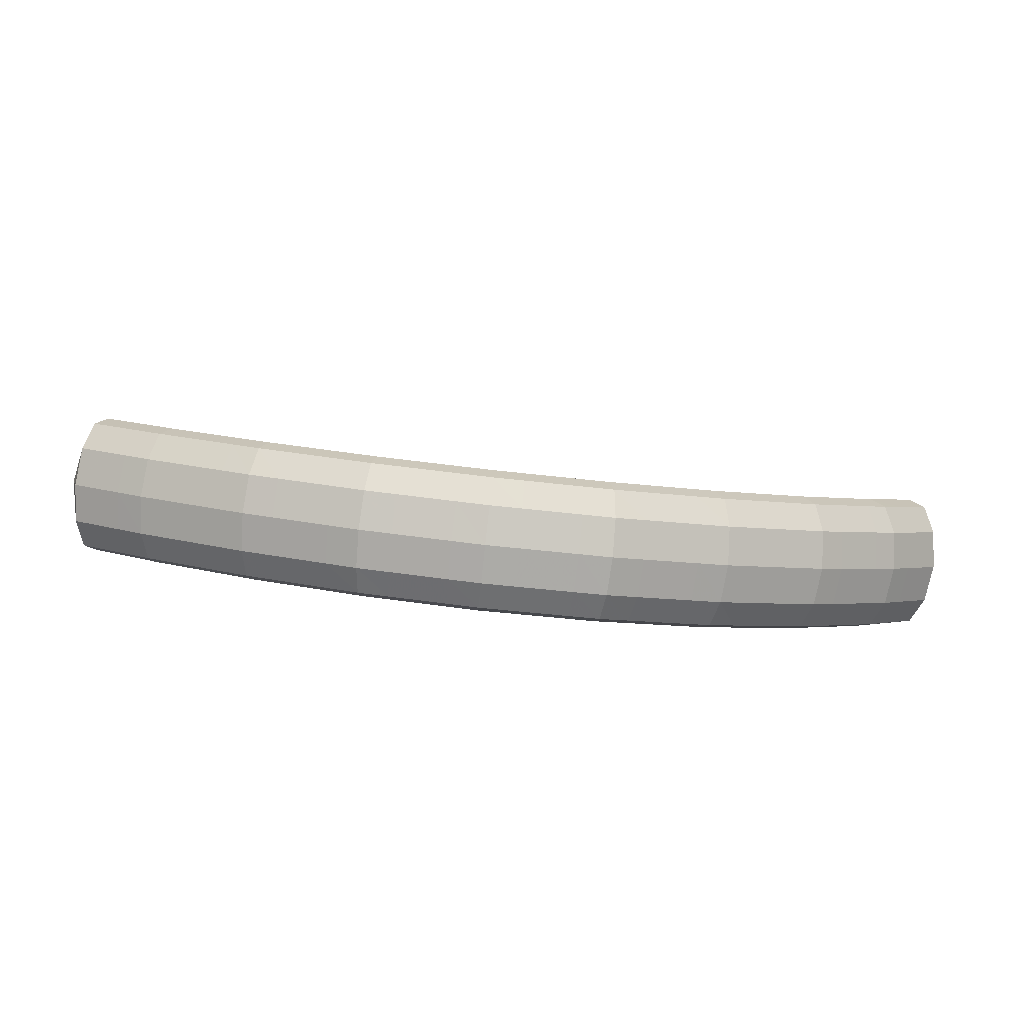
<metadata>
{"format":"obj","ext":"obj","renderer":"f3d","projection":"perspective","resolution":1024,"background":"white","views":[{"elev":47.0,"azim":-160.5,"up":"+Z"}]}
</metadata>
<code>
g tube1
v 163.2 161.3 144.2
v 163.2 161.4 143.9
v 163.1 161.4 143.6
v 163 161.2 143.4
v 162.9 160.9 143.4
v 162.9 160.6 143.5
v 163 160.4 143.7
v 163 160.4 143.9
v 163.1 160.5 144.2
v 163.2 160.7 144.3
v 163.2 161 144.3
v 163.2 161.3 144.2
v 161.8 163 145.9
v 161.4 164.5 143.7
v 160.8 164.9 141.7
v 160.4 164.2 140.5
v 160.2 162.5 140.6
v 160.3 160.3 141.9
v 160.6 158.5 144
v 161.1 157.5 146.2
v 161.6 157.6 147.9
v 161.9 158.9 148.4
v 162 160.9 147.7
v 161.8 163 145.9
v 159.8 163.3 146.5
v 159.4 164.8 144.3
v 158.9 165.2 142.2
v 158.4 164.5 141.1
v 158.2 162.7 141.2
v 158.3 160.6 142.5
v 158.6 158.7 144.5
v 159.1 157.7 146.8
v 159.6 157.9 148.4
v 159.9 159.2 149
v 160 161.2 148.3
v 159.8 163.3 146.5
v 157.8 163.6 147.1
v 157.4 165.1 144.8
v 156.9 165.5 142.8
v 156.4 164.7 141.6
v 156.2 163 141.7
v 156.3 160.9 143
v 156.6 159 145.1
v 157.1 158 147.3
v 157.6 158.2 149
v 157.9 159.5 149.5
v 158 161.5 148.8
v 157.8 163.6 147.1
v 155.7 163.9 147.7
v 155.3 165.3 145.4
v 154.8 165.8 143.4
v 154.5 165 142.2
v 154.3 163.3 142.3
v 154.4 161.1 143.5
v 154.8 159.3 145.6
v 155.2 158.3 147.9
v 155.6 158.5 149.5
v 155.9 159.8 150.1
v 155.9 161.8 149.4
v 155.7 163.9 147.7
v 153.5 164 148.1
v 153.2 165.5 145.9
v 152.8 165.9 143.8
v 152.5 165.1 142.6
v 152.4 163.4 142.7
v 152.5 161.2 143.9
v 152.9 159.4 146
v 153.3 158.4 148.3
v 153.6 158.6 150
v 153.8 159.9 150.5
v 153.8 161.9 149.9
v 153.5 164 148.1
v 151.5 164.1 148.5
v 151.1 165.6 146.3
v 150.7 166 144.2
v 150.4 165.2 143
v 150.4 163.5 143.1
v 150.5 161.3 144.4
v 150.8 159.5 146.4
v 151.2 158.5 148.7
v 151.6 158.7 150.4
v 151.8 160 151
v 151.8 162 150.3
v 151.5 164.1 148.5
v 149.5 164.2 148.9
v 149.1 165.7 146.7
v 148.7 166.1 144.6
v 148.4 165.3 143.5
v 148.3 163.6 143.5
v 148.5 161.5 144.8
v 148.8 159.6 146.9
v 149.2 158.6 149.1
v 149.6 158.8 150.8
v 149.8 160.1 151.4
v 149.7 162.1 150.7
v 149.5 164.2 148.9
v 147.3 164.3 149.4
v 146.9 165.8 147.1
v 146.6 166.2 145.1
v 146.4 165.4 143.9
v 146.4 163.7 143.9
v 146.6 161.6 145.2
v 146.9 159.7 147.2
v 147.3 158.7 149.5
v 147.6 158.9 151.2
v 147.7 160.2 151.8
v 147.5 162.2 151.1
v 147.3 164.3 149.4
v 145 164.2 149.7
v 144.7 165.7 147.4
v 144.5 166.1 145.3
v 144.4 165.3 144.1
v 144.5 163.6 144.1
v 144.7 161.5 145.4
v 145 159.6 147.5
v 145.3 158.6 149.7
v 145.5 158.8 151.4
v 145.5 160.1 152.1
v 145.3 162.1 151.4
v 145 164.2 149.7
v 143 164.1 149.9
v 142.6 165.6 147.6
v 142.4 166 145.5
v 142.3 165.2 144.3
v 142.4 163.5 144.3
v 142.6 161.3 145.6
v 143 159.5 147.7
v 143.3 158.5 149.9
v 143.5 158.7 151.7
v 143.5 160 152.3
v 143.3 162 151.6
v 143 164.1 149.9
v 140.9 164 150.1
v 140.6 165.5 147.8
v 140.3 165.9 145.8
v 140.2 165.1 144.6
v 140.3 163.4 144.6
v 140.6 161.2 145.8
v 140.9 159.4 147.9
v 141.2 158.4 150.2
v 141.4 158.6 151.9
v 141.4 159.9 152.5
v 141.2 161.9 151.9
v 140.9 164 150.1
v 138.6 163.8 150.4
v 138.3 165.3 148.1
v 138.2 165.8 146
v 138.2 165 144.8
v 138.4 163.3 144.8
v 138.7 161.1 146
v 139.1 159.3 148.1
v 139.3 158.3 150.4
v 139.4 158.5 152.1
v 139.2 159.8 152.8
v 139 161.8 152.1
v 138.6 163.8 150.4
v 136.4 163.4 150.3
v 136.1 164.9 148.1
v 136 165.4 146
v 136.2 164.6 144.8
v 136.5 162.9 144.8
v 136.9 160.8 146
v 137.2 158.9 148.1
v 137.4 157.9 150.4
v 137.4 158.1 152.1
v 137.1 159.4 152.7
v 136.7 161.3 152.1
v 136.4 163.4 150.3
v 134.3 163 150.3
v 134.1 164.5 148.1
v 134 165 146
v 134.2 164.2 144.7
v 134.5 162.5 144.7
v 134.9 160.4 146
v 135.2 158.5 148.1
v 135.4 157.5 150.3
v 135.3 157.7 152.1
v 135.1 159 152.7
v 134.7 161 152.1
v 134.3 163 150.3
v 132.3 162.6 150.3
v 132 164.1 148
v 132 164.6 145.9
v 132.1 163.8 144.7
v 132.4 162.1 144.7
v 132.8 160 146
v 133.2 158.1 148.1
v 133.3 157.1 150.3
v 133.3 157.3 152.1
v 133 158.6 152.7
v 132.7 160.6 152
v 132.3 162.6 150.3
v 130 162.2 150.3
v 129.8 163.7 148
v 129.8 164.2 145.9
v 130.1 163.5 144.7
v 130.6 161.8 144.7
v 131 159.7 146
v 131.4 157.8 148
v 131.5 156.8 150.3
v 131.3 156.9 152
v 130.9 158.2 152.7
v 130.4 160.1 152
v 130 162.2 150.3
v 127.8 161.4 149.9
v 127.6 162.9 147.6
v 127.8 163.4 145.6
v 128.2 162.8 144.4
v 128.8 161.1 144.4
v 129.4 159.1 145.7
v 129.7 157.2 147.8
v 129.7 156.1 150
v 129.4 156.2 151.7
v 128.9 157.4 152.3
v 128.3 159.4 151.7
v 127.8 161.4 149.9
v 125.9 160.7 149.6
v 125.7 162.2 147.3
v 125.9 162.7 145.3
v 126.3 162.1 144.1
v 126.9 160.4 144.1
v 127.4 158.4 145.3
v 127.8 156.5 147.4
v 127.8 155.4 149.7
v 127.5 155.5 151.4
v 126.9 156.7 152
v 126.3 158.6 151.3
v 125.9 160.7 149.6
v 123.9 160 149.3
v 123.8 161.5 147
v 123.9 162 144.9
v 124.4 161.4 143.7
v 125 159.7 143.8
v 125.5 157.6 145
v 125.9 155.8 147.1
v 125.9 154.7 149.4
v 125.5 154.8 151.1
v 125 156 151.7
v 124.4 157.9 151
v 123.9 160 149.3
v 121.8 159.2 148.9
v 121.6 160.7 146.6
v 121.9 161.3 144.6
v 122.5 160.7 143.4
v 123.2 159.1 143.5
v 123.8 157 144.8
v 124.2 155.2 146.8
v 124.1 154.1 149.1
v 123.7 154.1 150.8
v 123 155.3 151.3
v 122.3 157.1 150.6
v 121.8 159.2 148.9
v 119.8 158 148.2
v 119.7 159.6 145.9
v 120.1 160.2 143.9
v 120.8 159.7 142.8
v 121.7 158.2 142.9
v 122.4 156.2 144.2
v 122.7 154.3 146.3
v 122.6 153.2 148.5
v 122 153.1 150.1
v 121.2 154.2 150.7
v 120.3 156 149.9
v 119.8 158 148.2
v 118.1 157 147.6
v 118 158.6 145.3
v 118.4 159.2 143.3
v 119.1 158.7 142.2
v 120 157.2 142.3
v 120.7 155.2 143.6
v 121 153.3 145.7
v 120.9 152.2 147.9
v 120.3 152.1 149.5
v 119.5 153.2 150.1
v 118.6 155 149.3
v 118.1 157 147.6
v 116.4 156 146.9
v 116.3 157.6 144.7
v 116.7 158.2 142.7
v 117.4 157.7 141.5
v 118.3 156.2 141.6
v 119 154.1 142.9
v 119.3 152.3 145
v 119.2 151.2 147.3
v 118.6 151.1 148.9
v 117.8 152.2 149.4
v 116.9 154 148.7
v 116.4 156 146.9
v 114.5 154.9 146.2
v 114.4 156.5 144
v 114.9 157.1 142
v 115.7 156.7 140.9
v 116.7 155.2 141.1
v 117.5 153.3 142.4
v 117.8 151.4 144.5
v 117.6 150.2 146.7
v 116.9 150.1 148.3
v 116 151.1 148.8
v 115.1 152.9 148
v 114.5 154.9 146.2
v 112.9 153.5 145.2
v 112.8 155.1 143
v 113.4 155.8 141.1
v 114.4 155.5 140.1
v 115.4 154.1 140.3
v 116.2 152.2 141.6
v 116.6 150.3 143.7
v 116.3 149.1 145.9
v 115.5 148.9 147.4
v 114.5 149.8 147.8
v 113.5 151.5 147
v 112.9 153.5 145.2
v 111.5 152.3 144.4
v 111.4 153.9 142.1
v 112 154.6 140.2
v 112.9 154.2 139.2
v 114 152.9 139.4
v 114.8 150.9 140.8
v 115.2 149.1 142.8
v 114.9 147.9 145
v 114.1 147.7 146.5
v 113 148.6 147
v 112.1 150.3 146.2
v 111.5 152.3 144.4
v 110 151 143.5
v 110 152.6 141.3
v 110.6 153.4 139.3
v 111.5 153 138.3
v 112.6 151.6 138.5
v 113.4 149.7 139.9
v 113.7 147.8 142
v 113.5 146.6 144.1
v 112.7 146.4 145.7
v 111.6 147.3 146.1
v 110.6 149.1 145.3
v 110 151 143.5
v 108.5 149.6 142.5
v 108.5 151.3 140.3
v 109.1 152.1 138.4
v 110.1 151.8 137.5
v 111.3 150.5 137.7
v 112.1 148.6 139.1
v 112.5 146.7 141.2
v 112.1 145.5 143.3
v 111.3 145.2 144.8
v 110.2 146.1 145.2
v 109.1 147.7 144.3
v 108.5 149.6 142.5
v 107.2 148.1 141.3
v 107.2 149.8 139.2
v 107.9 150.6 137.3
v 109 150.4 136.4
v 110.2 149.2 136.7
v 111.1 147.4 138.1
v 111.4 145.5 140.2
v 111.1 144.2 142.3
v 110.2 143.9 143.8
v 109 144.6 144.1
v 107.9 146.2 143.2
v 107.2 148.1 141.3
v 106.1 146.7 140.3
v 106.1 148.4 138.1
v 106.7 149.2 136.3
v 107.9 149 135.4
v 109.1 147.8 135.7
v 110 146 137.1
v 110.3 144.1 139.2
v 109.9 142.8 141.3
v 109 142.5 142.7
v 107.8 143.2 143
v 106.7 144.8 142.1
v 106.1 146.7 140.3
v 104.9 145.4 139.2
v 104.9 147 137.1
v 105.6 147.9 135.2
v 106.7 147.6 134.3
v 107.9 146.4 134.6
v 108.8 144.6 136
v 109.2 142.7 138.1
v 108.8 141.4 140.2
v 107.9 141.1 141.7
v 106.7 141.8 142
v 105.6 143.4 141.1
v 104.9 145.4 139.2
v 103.7 143.9 138.1
v 103.7 145.5 135.9
v 104.4 146.4 134.1
v 105.6 146.3 133.3
v 106.8 145.1 133.6
v 107.8 143.3 135.1
v 108.1 141.5 137.2
v 107.7 140.1 139.2
v 106.8 139.7 140.6
v 105.5 140.4 140.9
v 104.4 142 139.9
v 103.7 143.9 138.1
v 102.7 142.3 136.8
v 102.8 144 134.7
v 103.5 144.9 132.9
v 104.7 144.8 132.1
v 106 143.7 132.5
v 107 142 134
v 107.3 140.1 136.1
v 106.9 138.7 138.1
v 105.9 138.3 139.5
v 104.6 138.9 139.7
v 103.4 140.4 138.7
v 102.7 142.3 136.8
v 101.8 140.8 135.7
v 101.9 142.5 133.5
v 102.6 143.4 131.8
v 103.8 143.3 131
v 105.1 142.2 131.4
v 106.1 140.5 132.8
v 106.4 138.6 134.9
v 106 137.3 137
v 105 136.8 138.3
v 103.7 137.4 138.5
v 102.5 138.9 137.5
v 101.8 140.8 135.7
v 100.9 139.3 134.5
v 101 141 132.4
v 101.7 142 130.6
v 102.9 141.9 129.8
v 104.2 140.8 130.2
v 105.2 139 131.7
v 105.5 137.2 133.8
v 105.1 135.8 135.8
v 104.1 135.3 137.1
v 102.8 136 137.3
v 101.6 137.4 136.4
v 100.9 139.3 134.5
v 101.8 137.4 132.6
v 101.9 137.5 132.4
v 102 137.6 132.2
v 102.3 137.5 132
v 102.5 137.4 132
v 102.7 137.2 132.1
v 102.7 137 132.4
v 102.6 136.9 132.6
v 102.4 136.9 132.8
v 102.1 137 132.8
v 101.9 137.2 132.8
v 101.8 137.4 132.6
f 1 2 14
f 14 13 1
f 2 3 15
f 15 14 2
f 3 4 16
f 16 15 3
f 4 5 17
f 17 16 4
f 5 6 18
f 18 17 5
f 6 7 19
f 19 18 6
f 7 8 20
f 20 19 7
f 8 9 21
f 21 20 8
f 9 10 22
f 22 21 9
f 10 11 23
f 23 22 10
f 11 12 24
f 24 23 11
f 13 14 26
f 26 25 13
f 14 15 27
f 27 26 14
f 15 16 28
f 28 27 15
f 16 17 29
f 29 28 16
f 17 18 30
f 30 29 17
f 18 19 31
f 31 30 18
f 19 20 32
f 32 31 19
f 20 21 33
f 33 32 20
f 21 22 34
f 34 33 21
f 22 23 35
f 35 34 22
f 23 24 36
f 36 35 23
f 25 26 38
f 38 37 25
f 26 27 39
f 39 38 26
f 27 28 40
f 40 39 27
f 28 29 41
f 41 40 28
f 29 30 42
f 42 41 29
f 30 31 43
f 43 42 30
f 31 32 44
f 44 43 31
f 32 33 45
f 45 44 32
f 33 34 46
f 46 45 33
f 34 35 47
f 47 46 34
f 35 36 48
f 48 47 35
f 37 38 50
f 50 49 37
f 38 39 51
f 51 50 38
f 39 40 52
f 52 51 39
f 40 41 53
f 53 52 40
f 41 42 54
f 54 53 41
f 42 43 55
f 55 54 42
f 43 44 56
f 56 55 43
f 44 45 57
f 57 56 44
f 45 46 58
f 58 57 45
f 46 47 59
f 59 58 46
f 47 48 60
f 60 59 47
f 49 50 62
f 62 61 49
f 50 51 63
f 63 62 50
f 51 52 64
f 64 63 51
f 52 53 65
f 65 64 52
f 53 54 66
f 66 65 53
f 54 55 67
f 67 66 54
f 55 56 68
f 68 67 55
f 56 57 69
f 69 68 56
f 57 58 70
f 70 69 57
f 58 59 71
f 71 70 58
f 59 60 72
f 72 71 59
f 61 62 74
f 74 73 61
f 62 63 75
f 75 74 62
f 63 64 76
f 76 75 63
f 64 65 77
f 77 76 64
f 65 66 78
f 78 77 65
f 66 67 79
f 79 78 66
f 67 68 80
f 80 79 67
f 68 69 81
f 81 80 68
f 69 70 82
f 82 81 69
f 70 71 83
f 83 82 70
f 71 72 84
f 84 83 71
f 73 74 86
f 86 85 73
f 74 75 87
f 87 86 74
f 75 76 88
f 88 87 75
f 76 77 89
f 89 88 76
f 77 78 90
f 90 89 77
f 78 79 91
f 91 90 78
f 79 80 92
f 92 91 79
f 80 81 93
f 93 92 80
f 81 82 94
f 94 93 81
f 82 83 95
f 95 94 82
f 83 84 96
f 96 95 83
f 85 86 98
f 98 97 85
f 86 87 99
f 99 98 86
f 87 88 100
f 100 99 87
f 88 89 101
f 101 100 88
f 89 90 102
f 102 101 89
f 90 91 103
f 103 102 90
f 91 92 104
f 104 103 91
f 92 93 105
f 105 104 92
f 93 94 106
f 106 105 93
f 94 95 107
f 107 106 94
f 95 96 108
f 108 107 95
f 97 98 110
f 110 109 97
f 98 99 111
f 111 110 98
f 99 100 112
f 112 111 99
f 100 101 113
f 113 112 100
f 101 102 114
f 114 113 101
f 102 103 115
f 115 114 102
f 103 104 116
f 116 115 103
f 104 105 117
f 117 116 104
f 105 106 118
f 118 117 105
f 106 107 119
f 119 118 106
f 107 108 120
f 120 119 107
f 109 110 122
f 122 121 109
f 110 111 123
f 123 122 110
f 111 112 124
f 124 123 111
f 112 113 125
f 125 124 112
f 113 114 126
f 126 125 113
f 114 115 127
f 127 126 114
f 115 116 128
f 128 127 115
f 116 117 129
f 129 128 116
f 117 118 130
f 130 129 117
f 118 119 131
f 131 130 118
f 119 120 132
f 132 131 119
f 121 122 134
f 134 133 121
f 122 123 135
f 135 134 122
f 123 124 136
f 136 135 123
f 124 125 137
f 137 136 124
f 125 126 138
f 138 137 125
f 126 127 139
f 139 138 126
f 127 128 140
f 140 139 127
f 128 129 141
f 141 140 128
f 129 130 142
f 142 141 129
f 130 131 143
f 143 142 130
f 131 132 144
f 144 143 131
f 133 134 146
f 146 145 133
f 134 135 147
f 147 146 134
f 135 136 148
f 148 147 135
f 136 137 149
f 149 148 136
f 137 138 150
f 150 149 137
f 138 139 151
f 151 150 138
f 139 140 152
f 152 151 139
f 140 141 153
f 153 152 140
f 141 142 154
f 154 153 141
f 142 143 155
f 155 154 142
f 143 144 156
f 156 155 143
f 145 146 158
f 158 157 145
f 146 147 159
f 159 158 146
f 147 148 160
f 160 159 147
f 148 149 161
f 161 160 148
f 149 150 162
f 162 161 149
f 150 151 163
f 163 162 150
f 151 152 164
f 164 163 151
f 152 153 165
f 165 164 152
f 153 154 166
f 166 165 153
f 154 155 167
f 167 166 154
f 155 156 168
f 168 167 155
f 157 158 170
f 170 169 157
f 158 159 171
f 171 170 158
f 159 160 172
f 172 171 159
f 160 161 173
f 173 172 160
f 161 162 174
f 174 173 161
f 162 163 175
f 175 174 162
f 163 164 176
f 176 175 163
f 164 165 177
f 177 176 164
f 165 166 178
f 178 177 165
f 166 167 179
f 179 178 166
f 167 168 180
f 180 179 167
f 169 170 182
f 182 181 169
f 170 171 183
f 183 182 170
f 171 172 184
f 184 183 171
f 172 173 185
f 185 184 172
f 173 174 186
f 186 185 173
f 174 175 187
f 187 186 174
f 175 176 188
f 188 187 175
f 176 177 189
f 189 188 176
f 177 178 190
f 190 189 177
f 178 179 191
f 191 190 178
f 179 180 192
f 192 191 179
f 181 182 194
f 194 193 181
f 182 183 195
f 195 194 182
f 183 184 196
f 196 195 183
f 184 185 197
f 197 196 184
f 185 186 198
f 198 197 185
f 186 187 199
f 199 198 186
f 187 188 200
f 200 199 187
f 188 189 201
f 201 200 188
f 189 190 202
f 202 201 189
f 190 191 203
f 203 202 190
f 191 192 204
f 204 203 191
f 193 194 206
f 206 205 193
f 194 195 207
f 207 206 194
f 195 196 208
f 208 207 195
f 196 197 209
f 209 208 196
f 197 198 210
f 210 209 197
f 198 199 211
f 211 210 198
f 199 200 212
f 212 211 199
f 200 201 213
f 213 212 200
f 201 202 214
f 214 213 201
f 202 203 215
f 215 214 202
f 203 204 216
f 216 215 203
f 205 206 218
f 218 217 205
f 206 207 219
f 219 218 206
f 207 208 220
f 220 219 207
f 208 209 221
f 221 220 208
f 209 210 222
f 222 221 209
f 210 211 223
f 223 222 210
f 211 212 224
f 224 223 211
f 212 213 225
f 225 224 212
f 213 214 226
f 226 225 213
f 214 215 227
f 227 226 214
f 215 216 228
f 228 227 215
f 217 218 230
f 230 229 217
f 218 219 231
f 231 230 218
f 219 220 232
f 232 231 219
f 220 221 233
f 233 232 220
f 221 222 234
f 234 233 221
f 222 223 235
f 235 234 222
f 223 224 236
f 236 235 223
f 224 225 237
f 237 236 224
f 225 226 238
f 238 237 225
f 226 227 239
f 239 238 226
f 227 228 240
f 240 239 227
f 229 230 242
f 242 241 229
f 230 231 243
f 243 242 230
f 231 232 244
f 244 243 231
f 232 233 245
f 245 244 232
f 233 234 246
f 246 245 233
f 234 235 247
f 247 246 234
f 235 236 248
f 248 247 235
f 236 237 249
f 249 248 236
f 237 238 250
f 250 249 237
f 238 239 251
f 251 250 238
f 239 240 252
f 252 251 239
f 241 242 254
f 254 253 241
f 242 243 255
f 255 254 242
f 243 244 256
f 256 255 243
f 244 245 257
f 257 256 244
f 245 246 258
f 258 257 245
f 246 247 259
f 259 258 246
f 247 248 260
f 260 259 247
f 248 249 261
f 261 260 248
f 249 250 262
f 262 261 249
f 250 251 263
f 263 262 250
f 251 252 264
f 264 263 251
f 253 254 266
f 266 265 253
f 254 255 267
f 267 266 254
f 255 256 268
f 268 267 255
f 256 257 269
f 269 268 256
f 257 258 270
f 270 269 257
f 258 259 271
f 271 270 258
f 259 260 272
f 272 271 259
f 260 261 273
f 273 272 260
f 261 262 274
f 274 273 261
f 262 263 275
f 275 274 262
f 263 264 276
f 276 275 263
f 265 266 278
f 278 277 265
f 266 267 279
f 279 278 266
f 267 268 280
f 280 279 267
f 268 269 281
f 281 280 268
f 269 270 282
f 282 281 269
f 270 271 283
f 283 282 270
f 271 272 284
f 284 283 271
f 272 273 285
f 285 284 272
f 273 274 286
f 286 285 273
f 274 275 287
f 287 286 274
f 275 276 288
f 288 287 275
f 277 278 290
f 290 289 277
f 278 279 291
f 291 290 278
f 279 280 292
f 292 291 279
f 280 281 293
f 293 292 280
f 281 282 294
f 294 293 281
f 282 283 295
f 295 294 282
f 283 284 296
f 296 295 283
f 284 285 297
f 297 296 284
f 285 286 298
f 298 297 285
f 286 287 299
f 299 298 286
f 287 288 300
f 300 299 287
f 289 290 302
f 302 301 289
f 290 291 303
f 303 302 290
f 291 292 304
f 304 303 291
f 292 293 305
f 305 304 292
f 293 294 306
f 306 305 293
f 294 295 307
f 307 306 294
f 295 296 308
f 308 307 295
f 296 297 309
f 309 308 296
f 297 298 310
f 310 309 297
f 298 299 311
f 311 310 298
f 299 300 312
f 312 311 299
f 301 302 314
f 314 313 301
f 302 303 315
f 315 314 302
f 303 304 316
f 316 315 303
f 304 305 317
f 317 316 304
f 305 306 318
f 318 317 305
f 306 307 319
f 319 318 306
f 307 308 320
f 320 319 307
f 308 309 321
f 321 320 308
f 309 310 322
f 322 321 309
f 310 311 323
f 323 322 310
f 311 312 324
f 324 323 311
f 313 314 326
f 326 325 313
f 314 315 327
f 327 326 314
f 315 316 328
f 328 327 315
f 316 317 329
f 329 328 316
f 317 318 330
f 330 329 317
f 318 319 331
f 331 330 318
f 319 320 332
f 332 331 319
f 320 321 333
f 333 332 320
f 321 322 334
f 334 333 321
f 322 323 335
f 335 334 322
f 323 324 336
f 336 335 323
f 325 326 338
f 338 337 325
f 326 327 339
f 339 338 326
f 327 328 340
f 340 339 327
f 328 329 341
f 341 340 328
f 329 330 342
f 342 341 329
f 330 331 343
f 343 342 330
f 331 332 344
f 344 343 331
f 332 333 345
f 345 344 332
f 333 334 346
f 346 345 333
f 334 335 347
f 347 346 334
f 335 336 348
f 348 347 335
f 337 338 350
f 350 349 337
f 338 339 351
f 351 350 338
f 339 340 352
f 352 351 339
f 340 341 353
f 353 352 340
f 341 342 354
f 354 353 341
f 342 343 355
f 355 354 342
f 343 344 356
f 356 355 343
f 344 345 357
f 357 356 344
f 345 346 358
f 358 357 345
f 346 347 359
f 359 358 346
f 347 348 360
f 360 359 347
f 349 350 362
f 362 361 349
f 350 351 363
f 363 362 350
f 351 352 364
f 364 363 351
f 352 353 365
f 365 364 352
f 353 354 366
f 366 365 353
f 354 355 367
f 367 366 354
f 355 356 368
f 368 367 355
f 356 357 369
f 369 368 356
f 357 358 370
f 370 369 357
f 358 359 371
f 371 370 358
f 359 360 372
f 372 371 359
f 361 362 374
f 374 373 361
f 362 363 375
f 375 374 362
f 363 364 376
f 376 375 363
f 364 365 377
f 377 376 364
f 365 366 378
f 378 377 365
f 366 367 379
f 379 378 366
f 367 368 380
f 380 379 367
f 368 369 381
f 381 380 368
f 369 370 382
f 382 381 369
f 370 371 383
f 383 382 370
f 371 372 384
f 384 383 371
f 373 374 386
f 386 385 373
f 374 375 387
f 387 386 374
f 375 376 388
f 388 387 375
f 376 377 389
f 389 388 376
f 377 378 390
f 390 389 377
f 378 379 391
f 391 390 378
f 379 380 392
f 392 391 379
f 380 381 393
f 393 392 380
f 381 382 394
f 394 393 381
f 382 383 395
f 395 394 382
f 383 384 396
f 396 395 383
f 385 386 398
f 398 397 385
f 386 387 399
f 399 398 386
f 387 388 400
f 400 399 387
f 388 389 401
f 401 400 388
f 389 390 402
f 402 401 389
f 390 391 403
f 403 402 390
f 391 392 404
f 404 403 391
f 392 393 405
f 405 404 392
f 393 394 406
f 406 405 393
f 394 395 407
f 407 406 394
f 395 396 408
f 408 407 395
f 397 398 410
f 410 409 397
f 398 399 411
f 411 410 398
f 399 400 412
f 412 411 399
f 400 401 413
f 413 412 400
f 401 402 414
f 414 413 401
f 402 403 415
f 415 414 402
f 403 404 416
f 416 415 403
f 404 405 417
f 417 416 404
f 405 406 418
f 418 417 405
f 406 407 419
f 419 418 406
f 407 408 420
f 420 419 407
f 409 410 422
f 422 421 409
f 410 411 423
f 423 422 410
f 411 412 424
f 424 423 411
f 412 413 425
f 425 424 412
f 413 414 426
f 426 425 413
f 414 415 427
f 427 426 414
f 415 416 428
f 428 427 415
f 416 417 429
f 429 428 416
f 417 418 430
f 430 429 417
f 418 419 431
f 431 430 418
f 419 420 432
f 432 431 419
f 421 422 434
f 434 433 421
f 422 423 435
f 435 434 422
f 423 424 436
f 436 435 423
f 424 425 437
f 437 436 424
f 425 426 438
f 438 437 425
f 426 427 439
f 439 438 426
f 427 428 440
f 440 439 427
f 428 429 441
f 441 440 428
f 429 430 442
f 442 441 429
f 430 431 443
f 443 442 430
f 431 432 444
f 444 443 431
g

</code>
